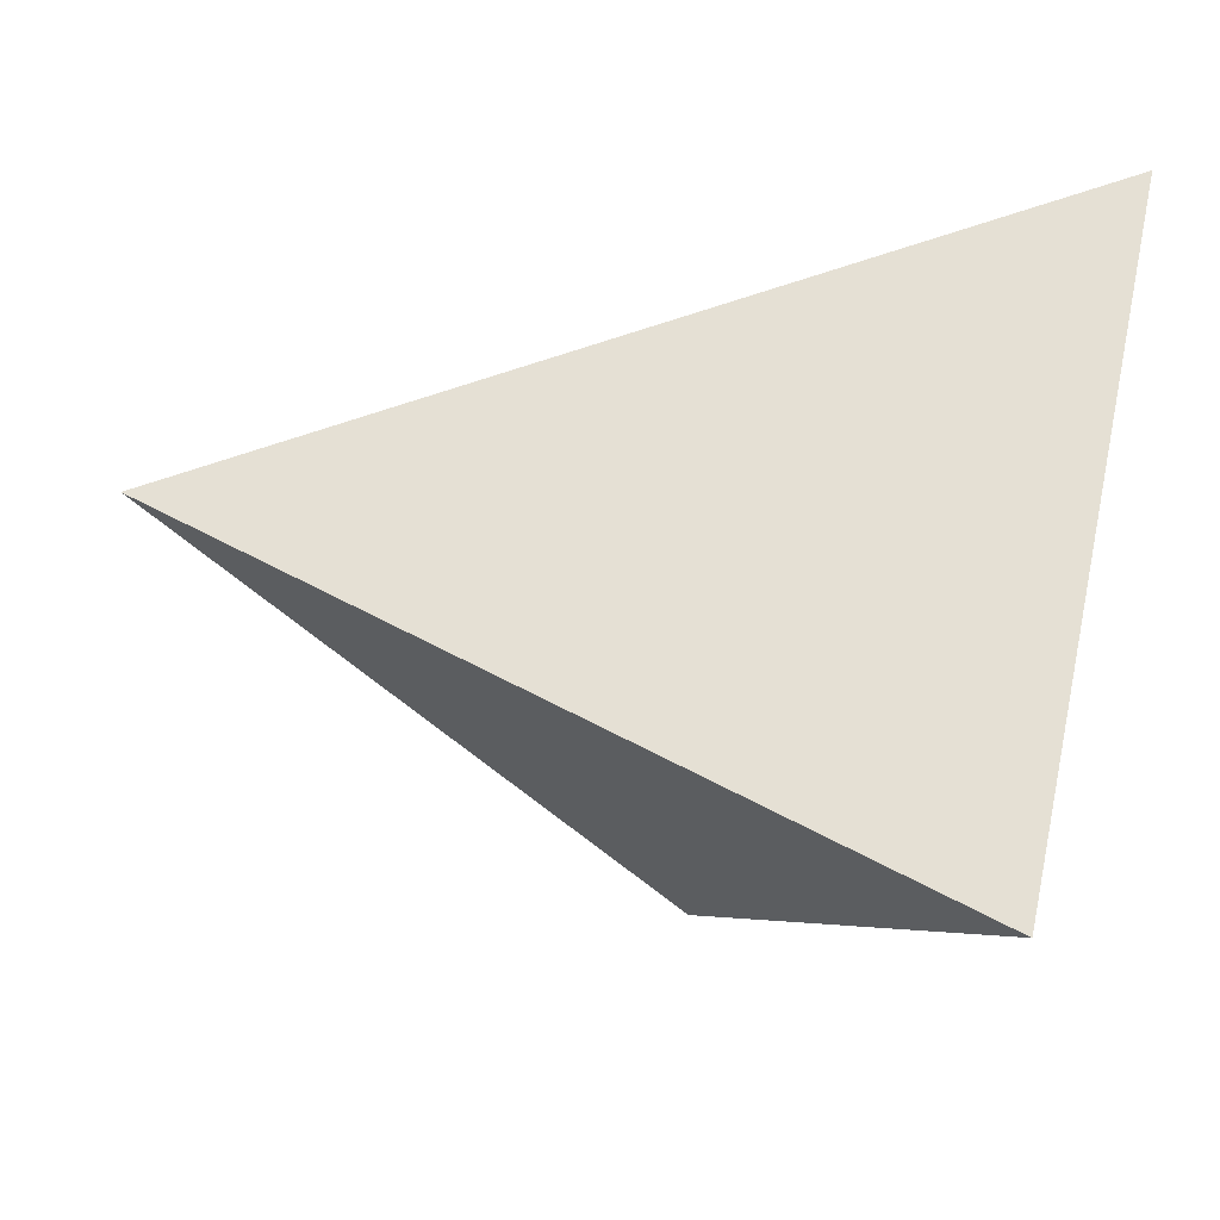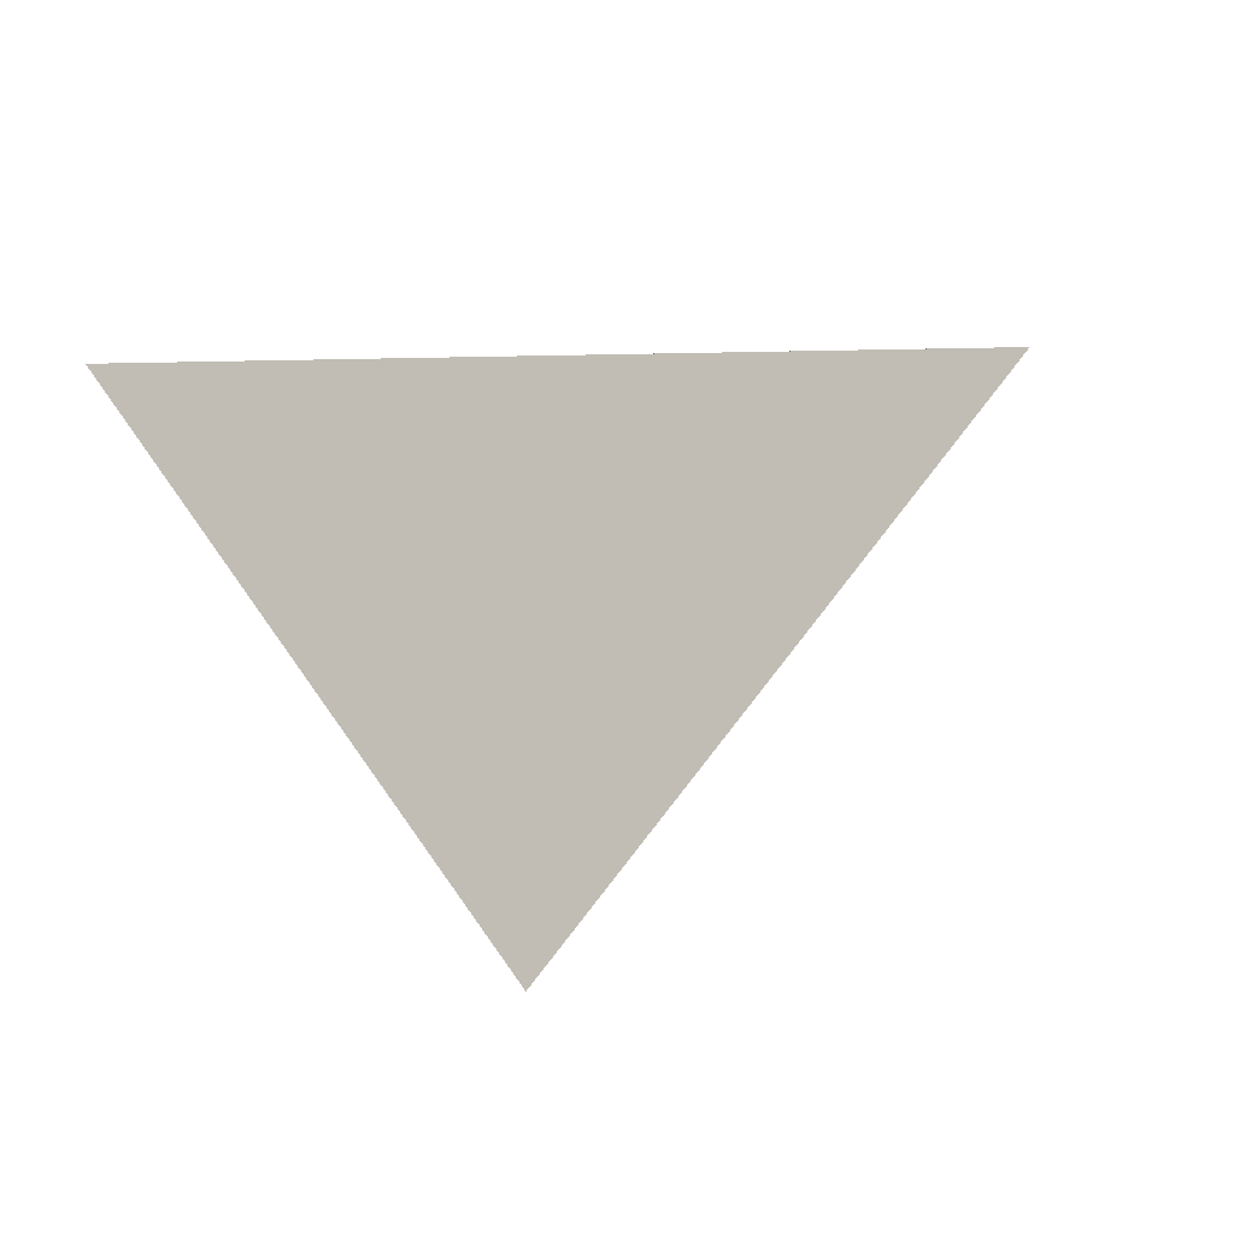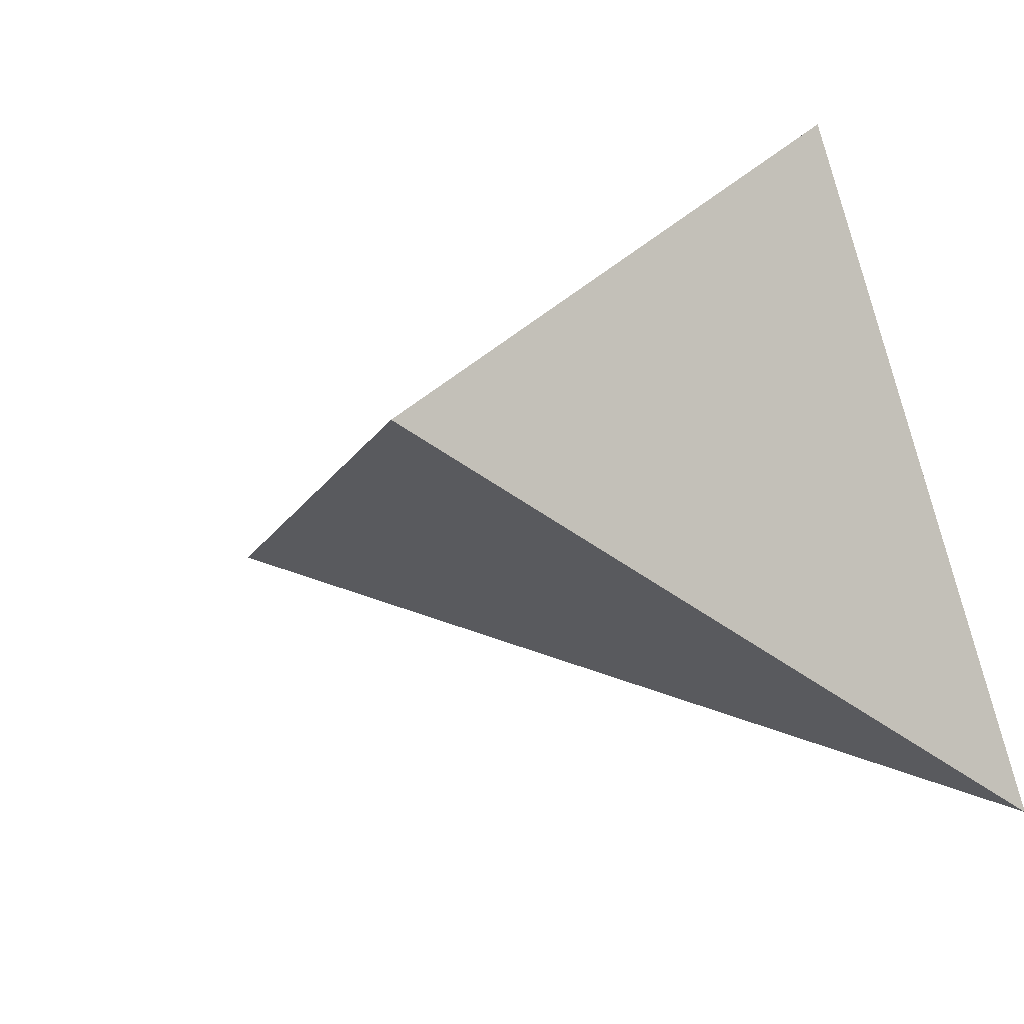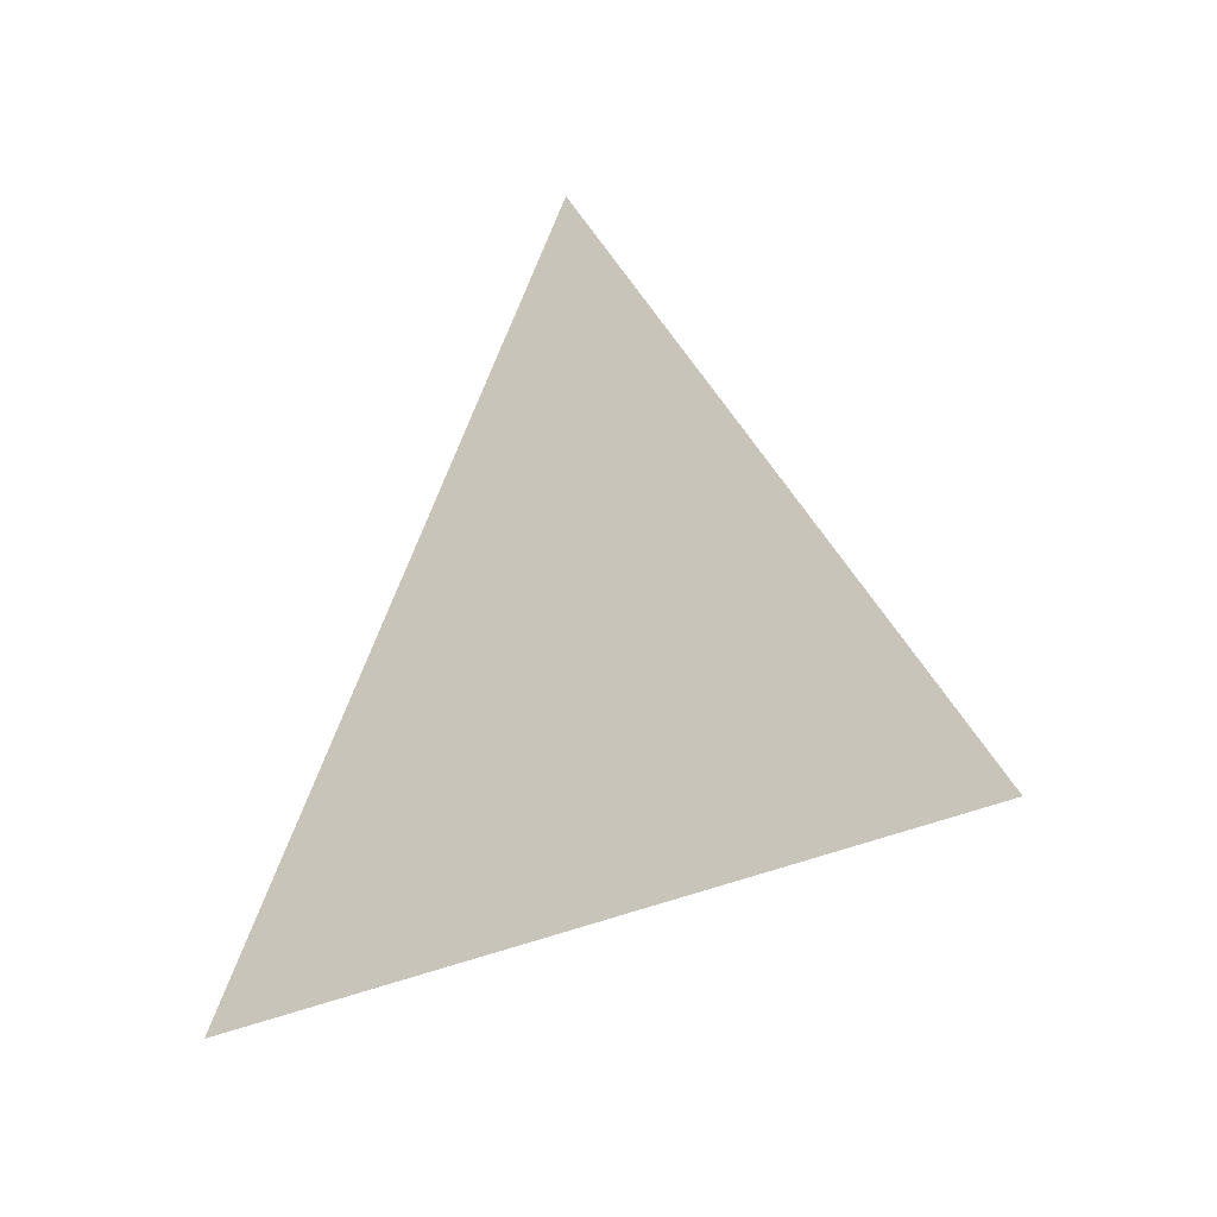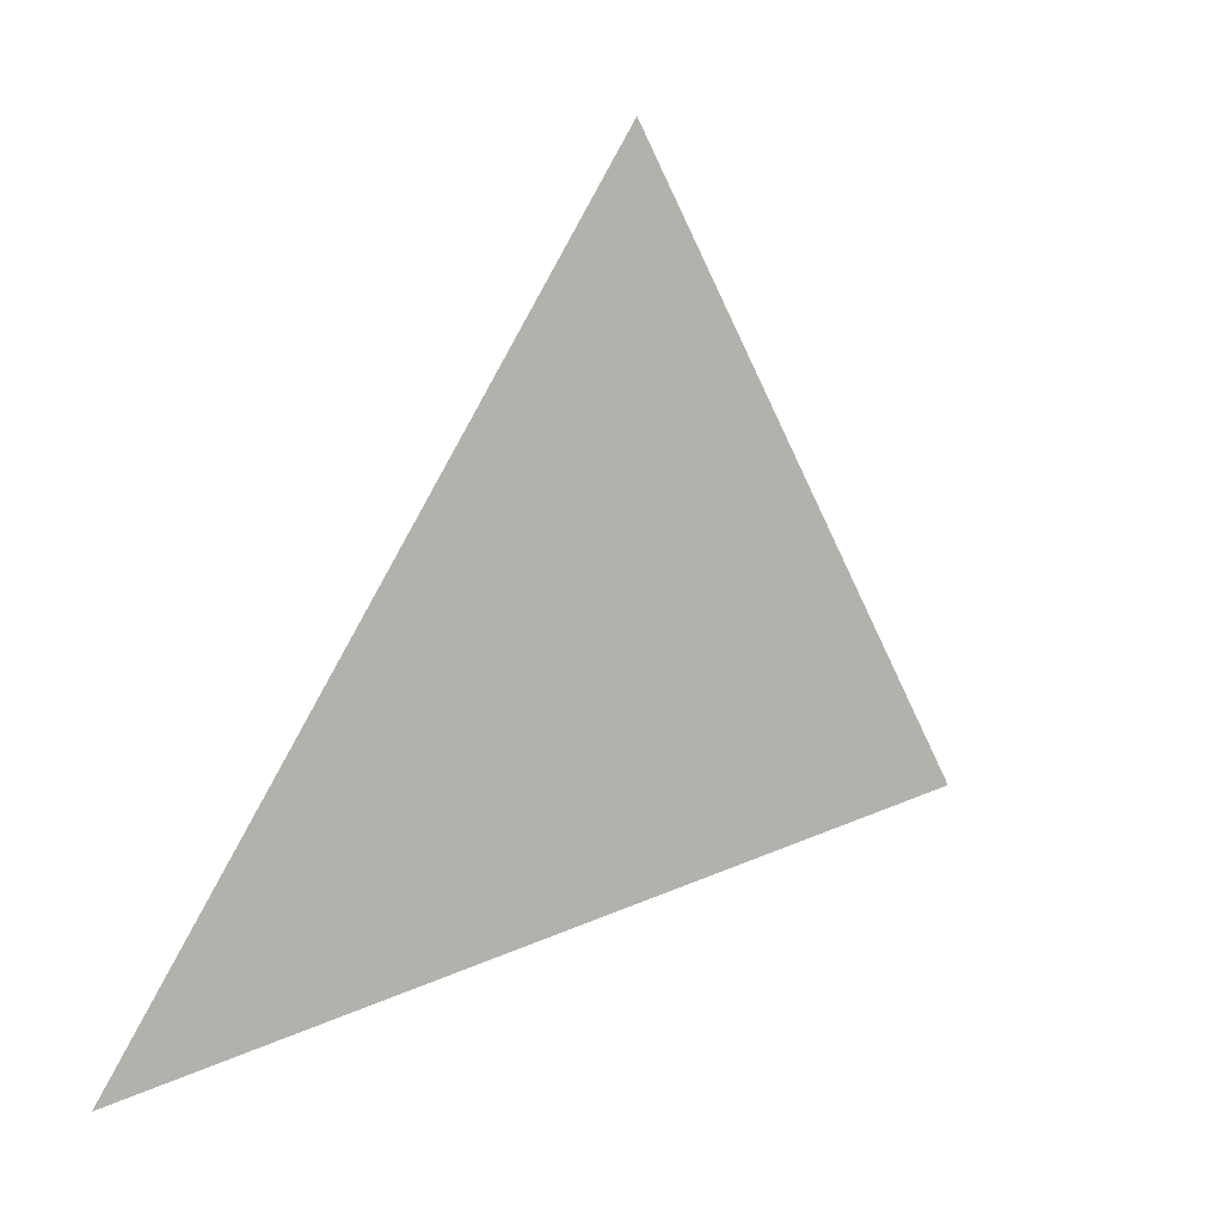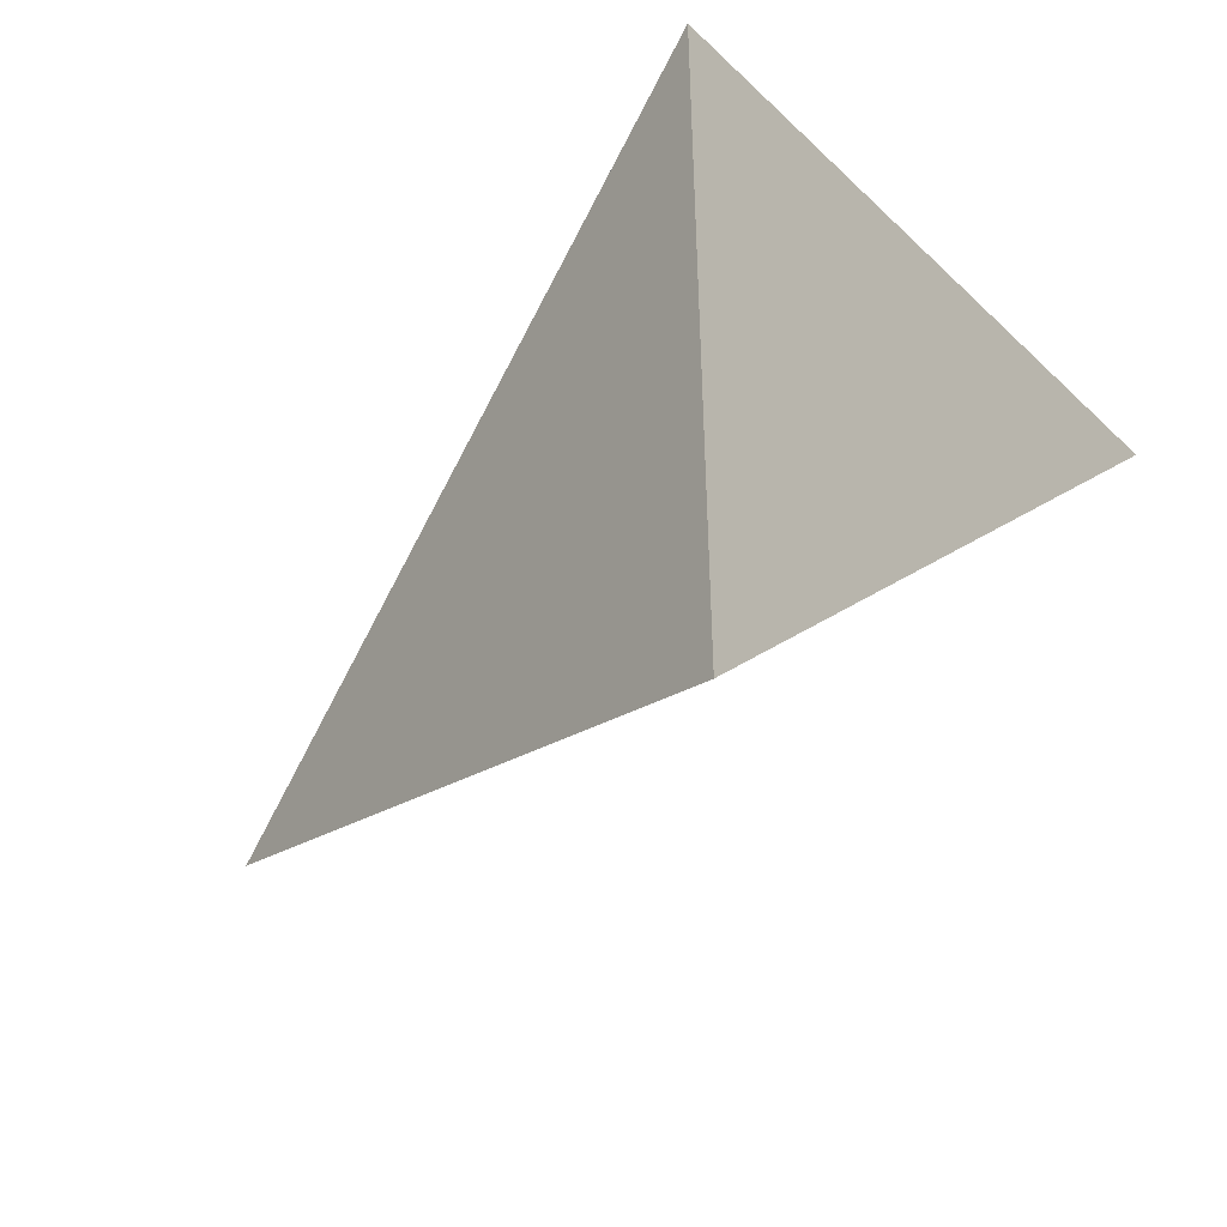
<metadata>
{"format":"obj","ext":"obj","renderer":"f3d","projection":"perspective","resolution":1024,"background":"white","views":[{"elev":27.0,"azim":-166.9,"up":"+Z"},{"elev":-27.9,"azim":48.4,"up":"+Z"},{"elev":-22.4,"azim":-149.7,"up":"+Y"},{"elev":50.7,"azim":-86.8,"up":"+Z"},{"elev":-62.4,"azim":74.1,"up":"+Y"},{"elev":-78.3,"azim":-134.1,"up":"+Z"}]}
</metadata>
<code>
v 1.226 1.945 -0.6746
v 0.9627 2.217 -0.4769
v 0.9467 1.736 -0.1501
v 1.61 2.027 -0.3353
f 2 1 3
f 3 1 4
f 4 1 2
f 4 2 3

</code>
